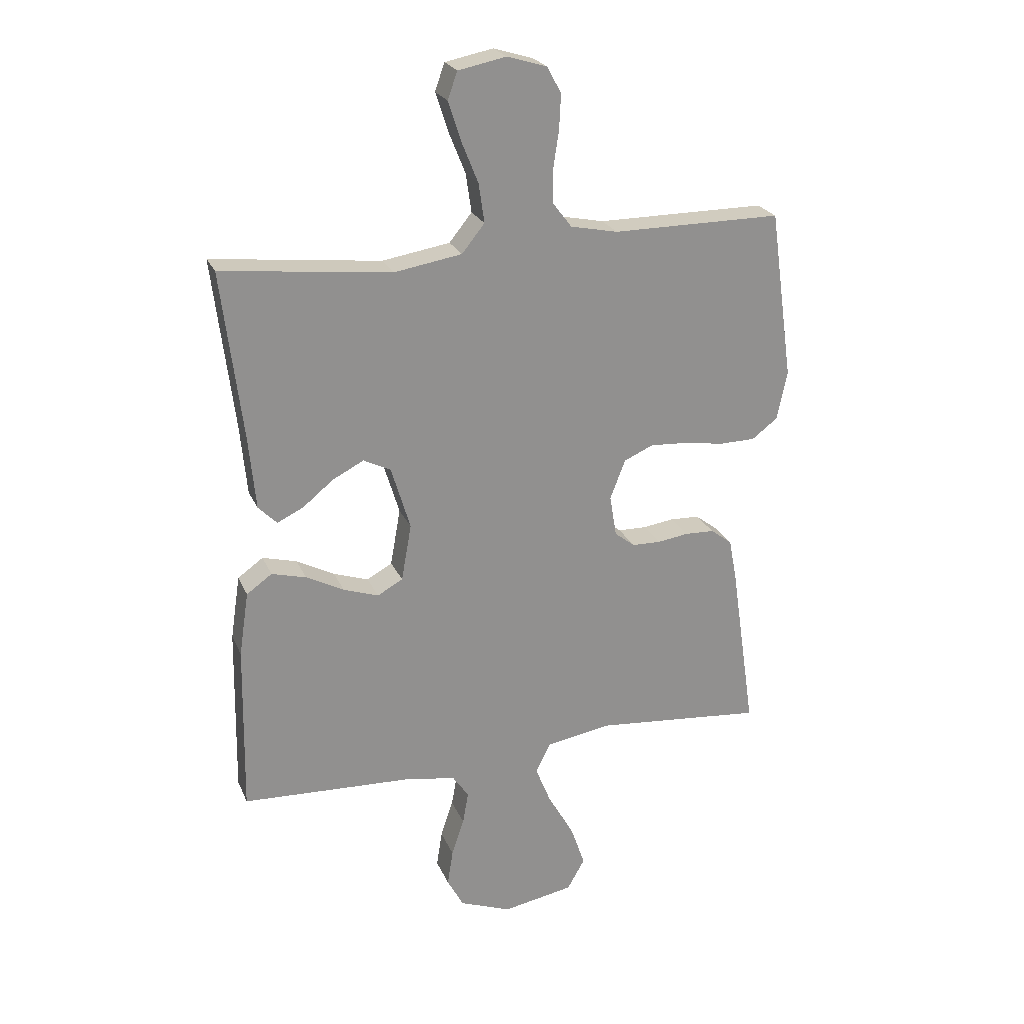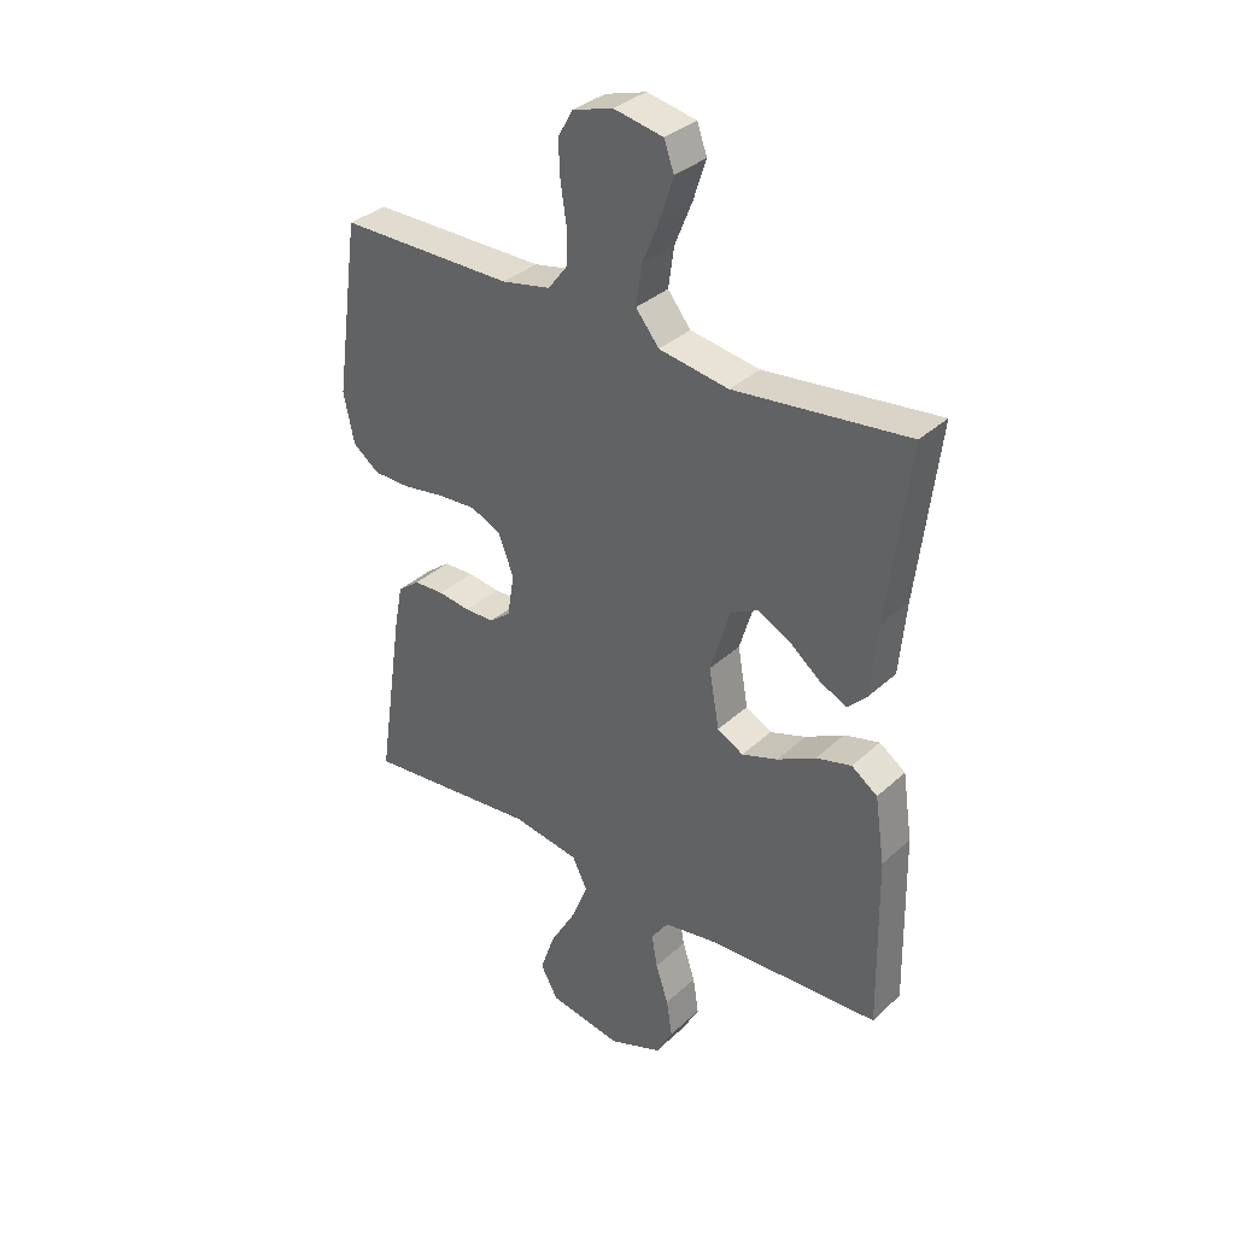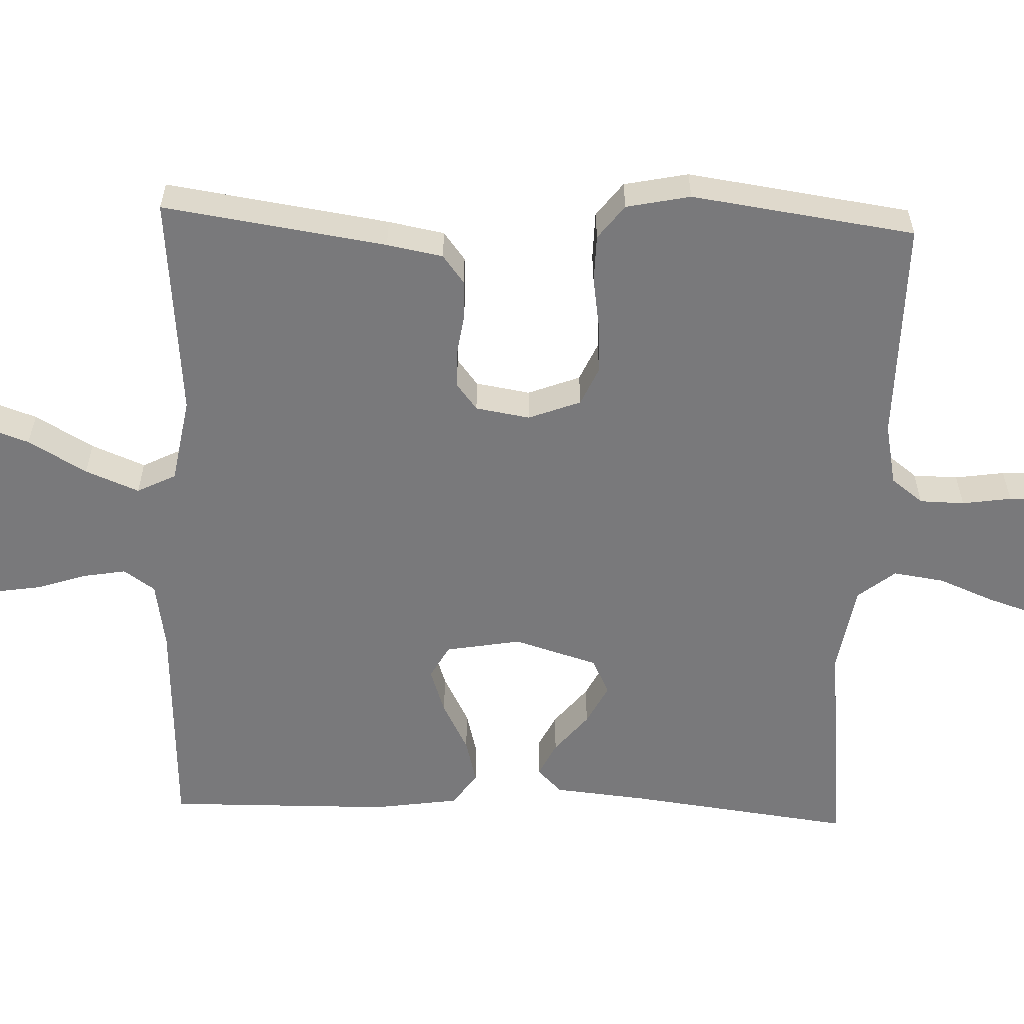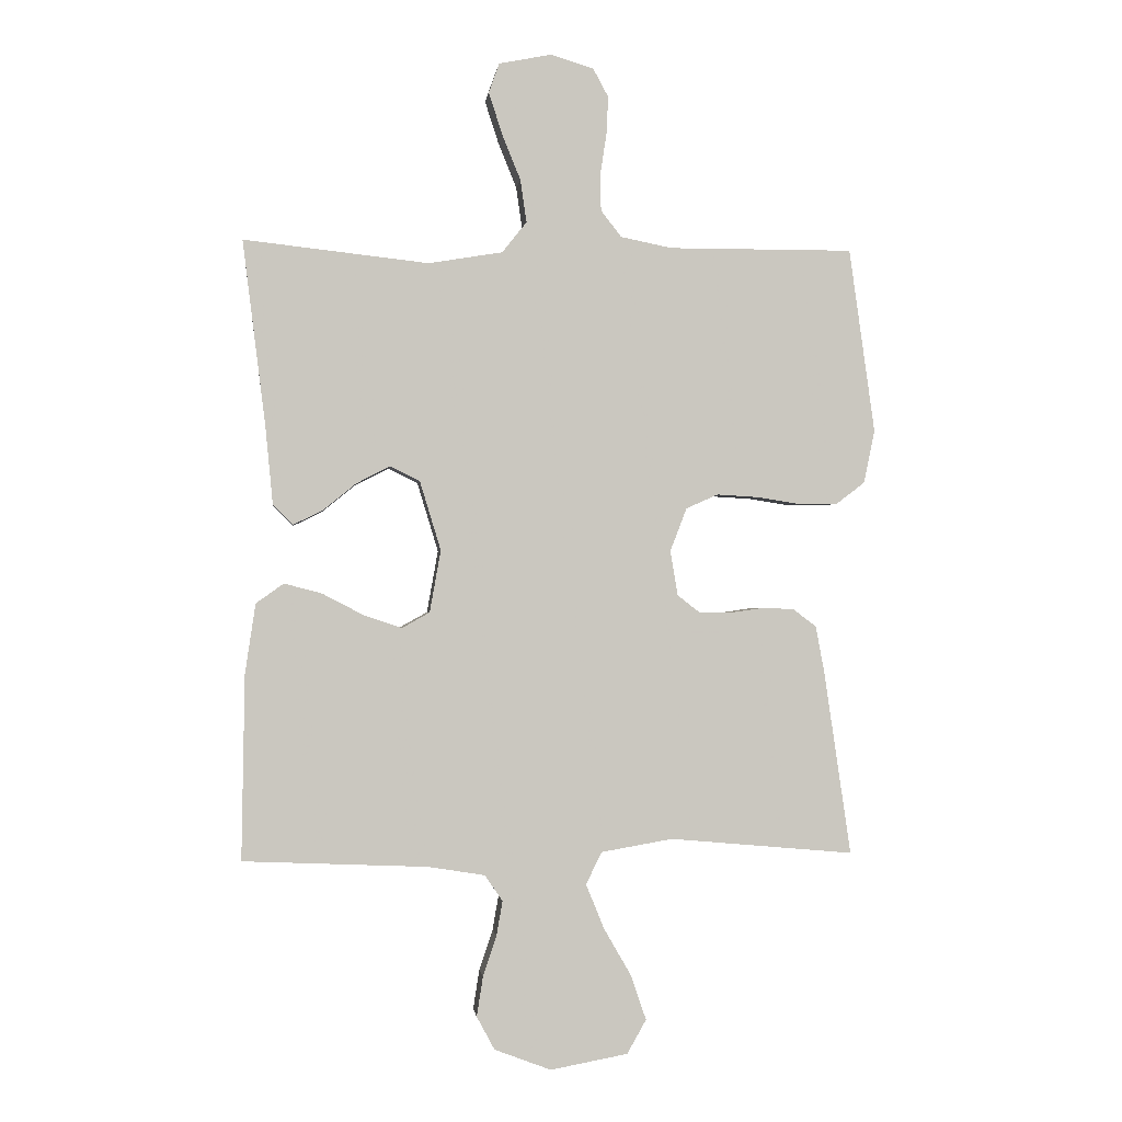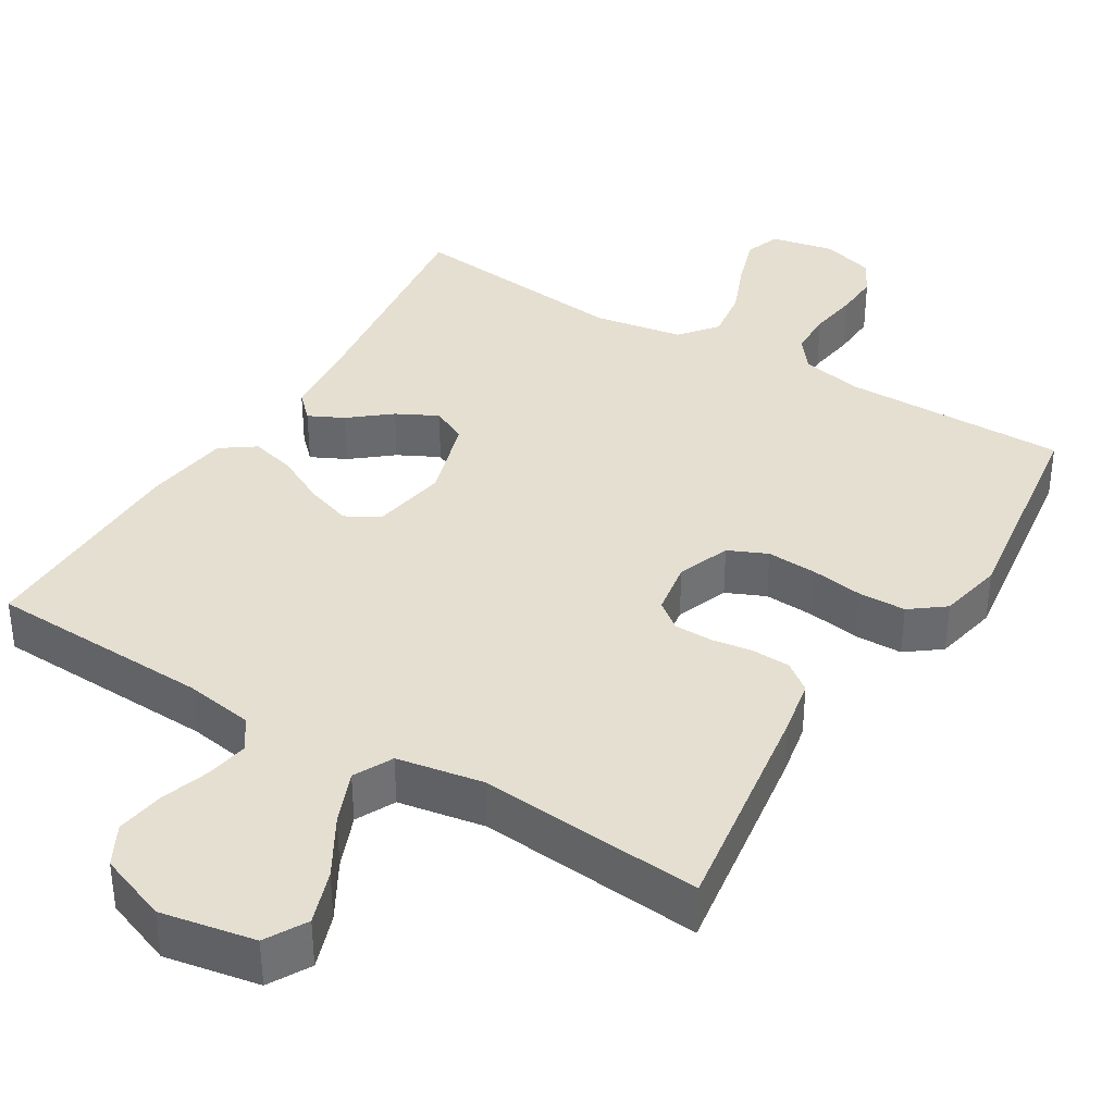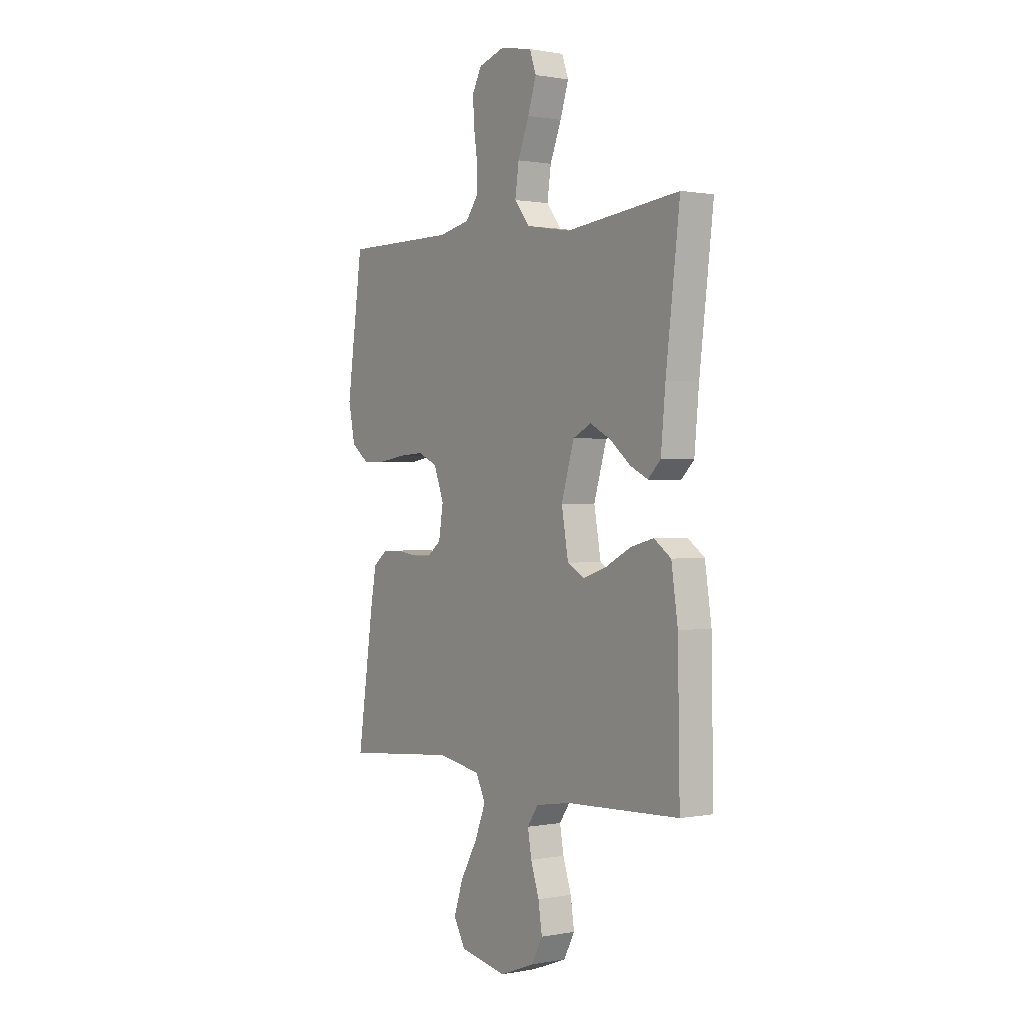
<metadata>
{"format":"obj","ext":"obj","renderer":"f3d","projection":"perspective","resolution":1024,"background":"white","views":[{"elev":23.8,"azim":160.9,"up":"+Z"},{"elev":34.3,"azim":39.3,"up":"+Z"},{"elev":-57.9,"azim":-92.2,"up":"+Y"},{"elev":-0.8,"azim":173.1,"up":"+Z"},{"elev":37.3,"azim":-148.8,"up":"+Y"},{"elev":0.7,"azim":55.3,"up":"+Z"}]}
</metadata>
<code>
v -0.5 0.07 0.5
v -0.2 0.07 0.499
v -0.116 0.07 0.516
v -0.083 0.07 0.559
v -0.082 0.07 0.619
v -0.092 0.07 0.685
v -0.095 0.07 0.746
v -0.07 0.07 0.792
v 0 0.07 0.813
v 0.085 0.07 0.796
v 0.102 0.07 0.748
v 0.08 0.07 0.68
v 0.05 0.07 0.606
v 0.04 0.07 0.537
v 0.08 0.07 0.487
v 0.2 0.07 0.467
v 0.5 0.07 0.5
v 0.463 0.07 0.2
v 0.451 0.07 0.074
v 0.418 0.07 0.041
v 0.371 0.07 0.064
v 0.317 0.07 0.108
v 0.262 0.07 0.136
v 0.214 0.07 0.112
v 0.18 0.07 0
v 0.198 0.07 -0.101
v 0.243 0.07 -0.126
v 0.305 0.07 -0.105
v 0.372 0.07 -0.07
v 0.433 0.07 -0.054
v 0.478 0.07 -0.086
v 0.495 0.07 -0.2
v 0.5 0.07 -0.5
v 0.2 0.07 -0.513
v 0.108 0.07 -0.528
v 0.079 0.07 -0.57
v 0.089 0.07 -0.627
v 0.111 0.07 -0.693
v 0.121 0.07 -0.757
v 0.092 0.07 -0.811
v 0 0.07 -0.846
v -0.126 0.07 -0.823
v -0.157 0.07 -0.768
v -0.132 0.07 -0.695
v -0.087 0.07 -0.617
v -0.058 0.07 -0.545
v -0.084 0.07 -0.493
v -0.2 0.07 -0.473
v -0.5 0.07 -0.5
v -0.456 0.07 -0.2
v -0.442 0.07 -0.125
v -0.404 0.07 -0.096
v -0.352 0.07 -0.094
v -0.297 0.07 -0.102
v -0.246 0.07 -0.101
v -0.21 0.07 -0.073
v -0.198 0.07 0
v -0.225 0.07 0.07
v -0.277 0.07 0.093
v -0.344 0.07 0.089
v -0.414 0.07 0.078
v -0.478 0.07 0.079
v -0.524 0.07 0.114
v -0.542 0.07 0.2
v -0.5 0 0.5
v -0.2 0 0.499
v -0.116 0 0.516
v -0.083 0 0.559
v -0.082 0 0.619
v -0.092 0 0.685
v -0.095 0 0.746
v -0.07 0 0.792
v 0 0 0.813
v 0.085 0 0.796
v 0.102 0 0.748
v 0.08 0 0.68
v 0.05 0 0.606
v 0.04 0 0.537
v 0.08 0 0.487
v 0.2 0 0.467
v 0.5 0 0.5
v 0.463 0 0.2
v 0.451 0 0.074
v 0.418 0 0.041
v 0.371 0 0.064
v 0.317 0 0.108
v 0.262 0 0.136
v 0.214 0 0.112
v 0.18 0 0
v 0.198 0 -0.101
v 0.243 0 -0.126
v 0.305 0 -0.105
v 0.372 0 -0.07
v 0.433 0 -0.054
v 0.478 0 -0.086
v 0.495 0 -0.2
v 0.5 0 -0.5
v 0.2 0 -0.513
v 0.108 0 -0.528
v 0.079 0 -0.57
v 0.089 0 -0.627
v 0.111 0 -0.693
v 0.121 0 -0.757
v 0.092 0 -0.811
v 0 0 -0.846
v -0.126 0 -0.823
v -0.157 0 -0.768
v -0.132 0 -0.695
v -0.087 0 -0.617
v -0.058 0 -0.545
v -0.084 0 -0.493
v -0.2 0 -0.473
v -0.5 0 -0.5
v -0.456 0 -0.2
v -0.442 0 -0.125
v -0.404 0 -0.096
v -0.352 0 -0.094
v -0.297 0 -0.102
v -0.246 0 -0.101
v -0.21 0 -0.073
v -0.198 0 0
v -0.225 0 0.07
v -0.277 0 0.093
v -0.344 0 0.089
v -0.414 0 0.078
v -0.478 0 0.079
v -0.524 0 0.114
v -0.542 0 0.2
f 64 1 2
f 63 64 2
f 62 63 2
f 61 62 2
f 60 61 2
f 59 60 2 3
f 58 59 3 4
f 57 58 4
f 56 57 4
f 52 53 54
f 51 52 54
f 50 51 54
f 49 50 54
f 48 49 54
f 47 48 54 55
f 46 47 55 56
f 43 44 45
f 42 43 45
f 41 42 45
f 40 41 45
f 39 40 45
f 38 39 45
f 37 38 45
f 36 37 45 46
f 46 56 4
f 36 46 4
f 35 36 4
f 32 33 34
f 31 32 34
f 30 31 34
f 29 30 34
f 28 29 34
f 27 28 34 35
f 20 21 22
f 19 20 22
f 18 19 22
f 18 22 23
f 17 18 23
f 16 17 23
f 15 16 23 24
f 11 12 13
f 10 11 13
f 9 10 13
f 8 9 13
f 7 8 13
f 6 7 13
f 5 6 13
f 5 13 14
f 15 24 25
f 14 15 25
f 5 14 25
f 4 5 25
f 35 4 25 26
f 26 27 35
f 66 65 128
f 66 128 127
f 66 127 126
f 66 126 125
f 66 125 124
f 67 66 124 123
f 68 67 123 122
f 68 122 121
f 68 121 120
f 118 117 116
f 118 116 115
f 118 115 114
f 118 114 113
f 118 113 112
f 119 118 112 111
f 120 119 111 110
f 109 108 107
f 109 107 106
f 109 106 105
f 109 105 104
f 109 104 103
f 109 103 102
f 109 102 101
f 110 109 101 100
f 68 120 110
f 68 110 100
f 68 100 99
f 98 97 96
f 98 96 95
f 98 95 94
f 98 94 93
f 98 93 92
f 99 98 92 91
f 86 85 84
f 86 84 83
f 86 83 82
f 87 86 82
f 87 82 81
f 87 81 80
f 88 87 80 79
f 77 76 75
f 77 75 74
f 77 74 73
f 77 73 72
f 77 72 71
f 77 71 70
f 77 70 69
f 78 77 69
f 89 88 79
f 89 79 78
f 89 78 69
f 89 69 68
f 90 89 68 99
f 99 91 90
f 1 65 66 2
f 2 66 67 3
f 3 67 68 4
f 4 68 69 5
f 5 69 70 6
f 6 70 71 7
f 7 71 72 8
f 8 72 73 9
f 9 73 74 10
f 10 74 75 11
f 11 75 76 12
f 12 76 77 13
f 13 77 78 14
f 14 78 79 15
f 15 79 80 16
f 16 80 81 17
f 17 81 82 18
f 18 82 83 19
f 19 83 84 20
f 20 84 85 21
f 21 85 86 22
f 22 86 87 23
f 23 87 88 24
f 24 88 89 25
f 25 89 90 26
f 26 90 91 27
f 27 91 92 28
f 28 92 93 29
f 29 93 94 30
f 30 94 95 31
f 31 95 96 32
f 32 96 97 33
f 33 97 98 34
f 34 98 99 35
f 35 99 100 36
f 36 100 101 37
f 37 101 102 38
f 38 102 103 39
f 39 103 104 40
f 40 104 105 41
f 41 105 106 42
f 42 106 107 43
f 43 107 108 44
f 44 108 109 45
f 45 109 110 46
f 46 110 111 47
f 47 111 112 48
f 48 112 113 49
f 49 113 114 50
f 50 114 115 51
f 51 115 116 52
f 52 116 117 53
f 53 117 118 54
f 54 118 119 55
f 55 119 120 56
f 56 120 121 57
f 57 121 122 58
f 58 122 123 59
f 59 123 124 60
f 60 124 125 61
f 61 125 126 62
f 62 126 127 63
f 63 127 128 64
f 64 128 65 1

</code>
